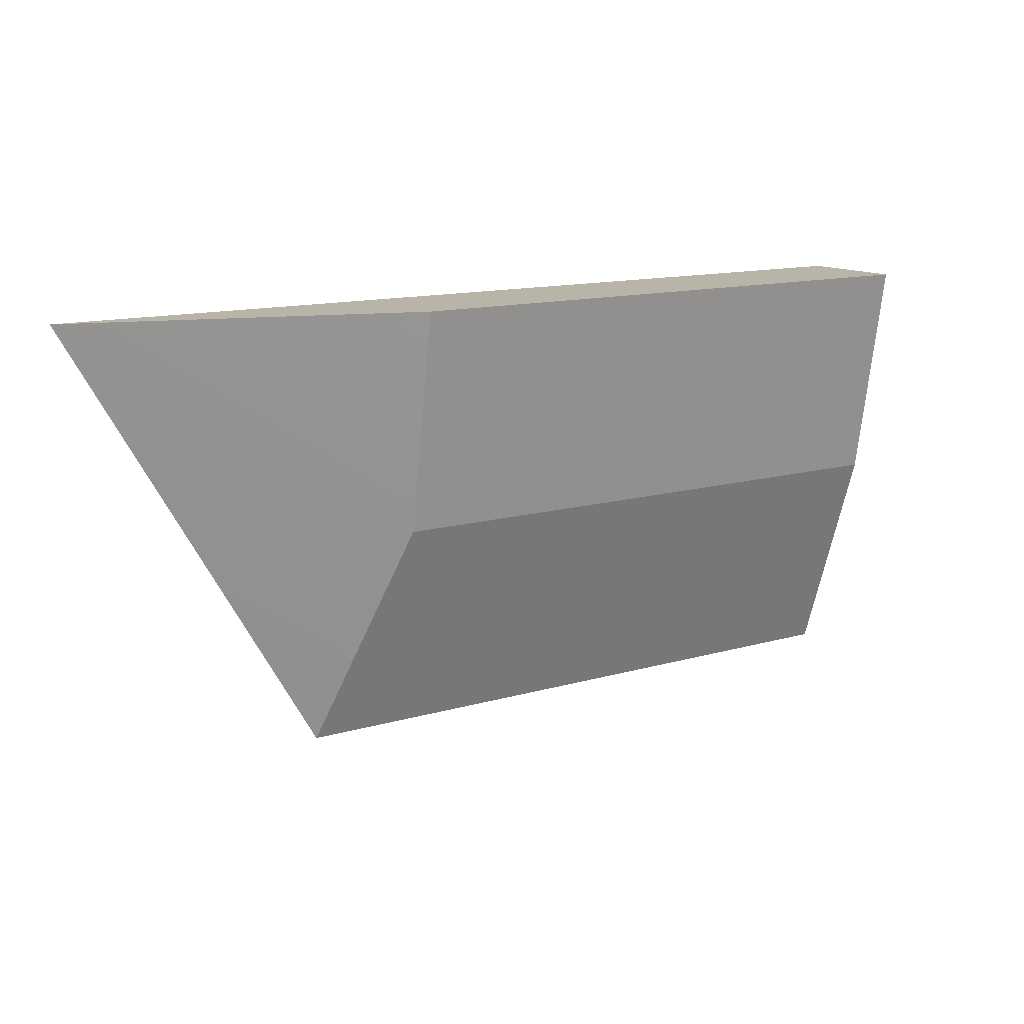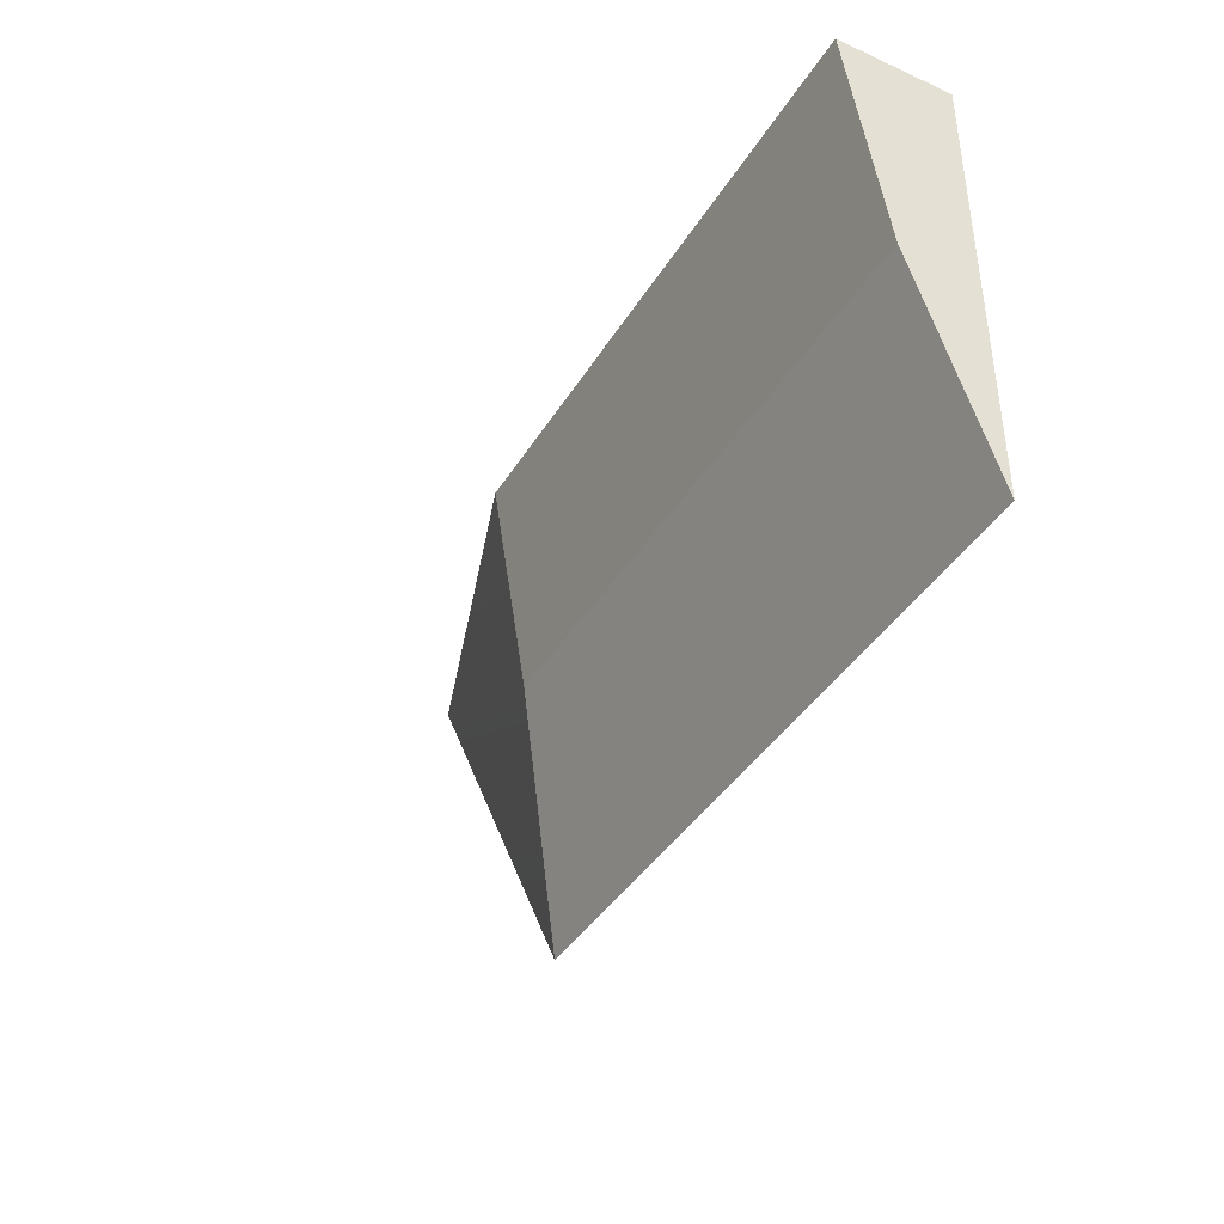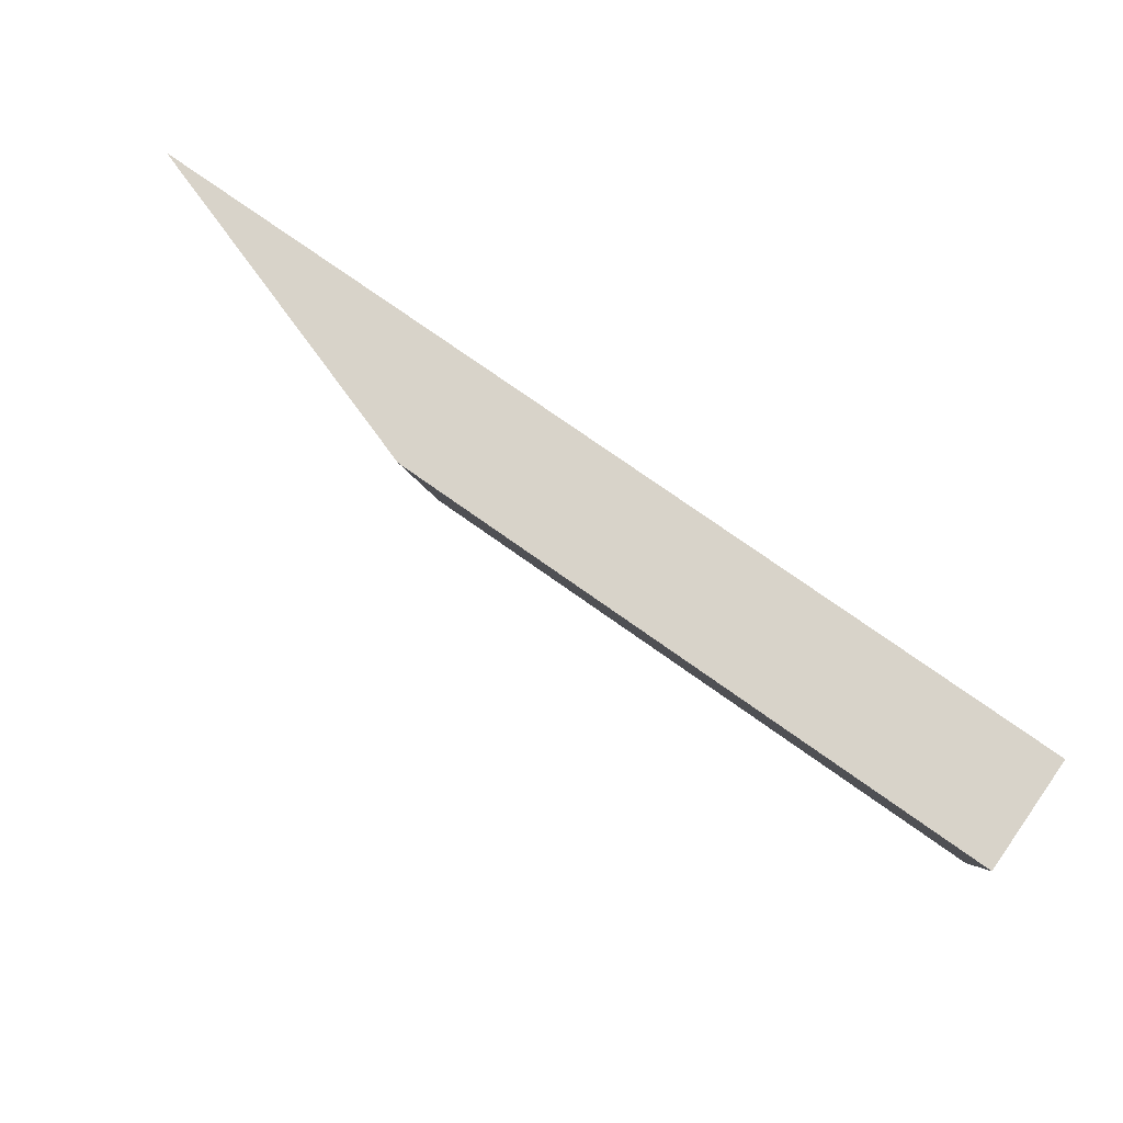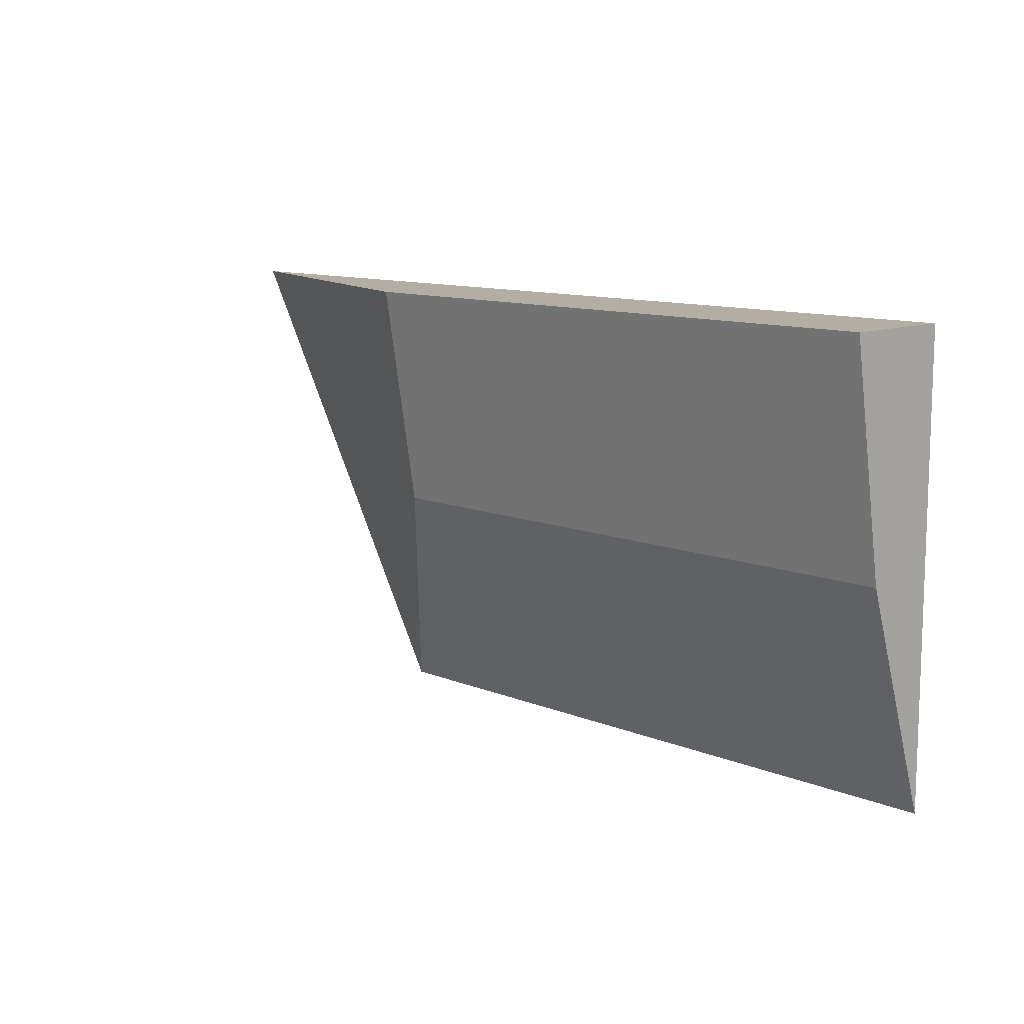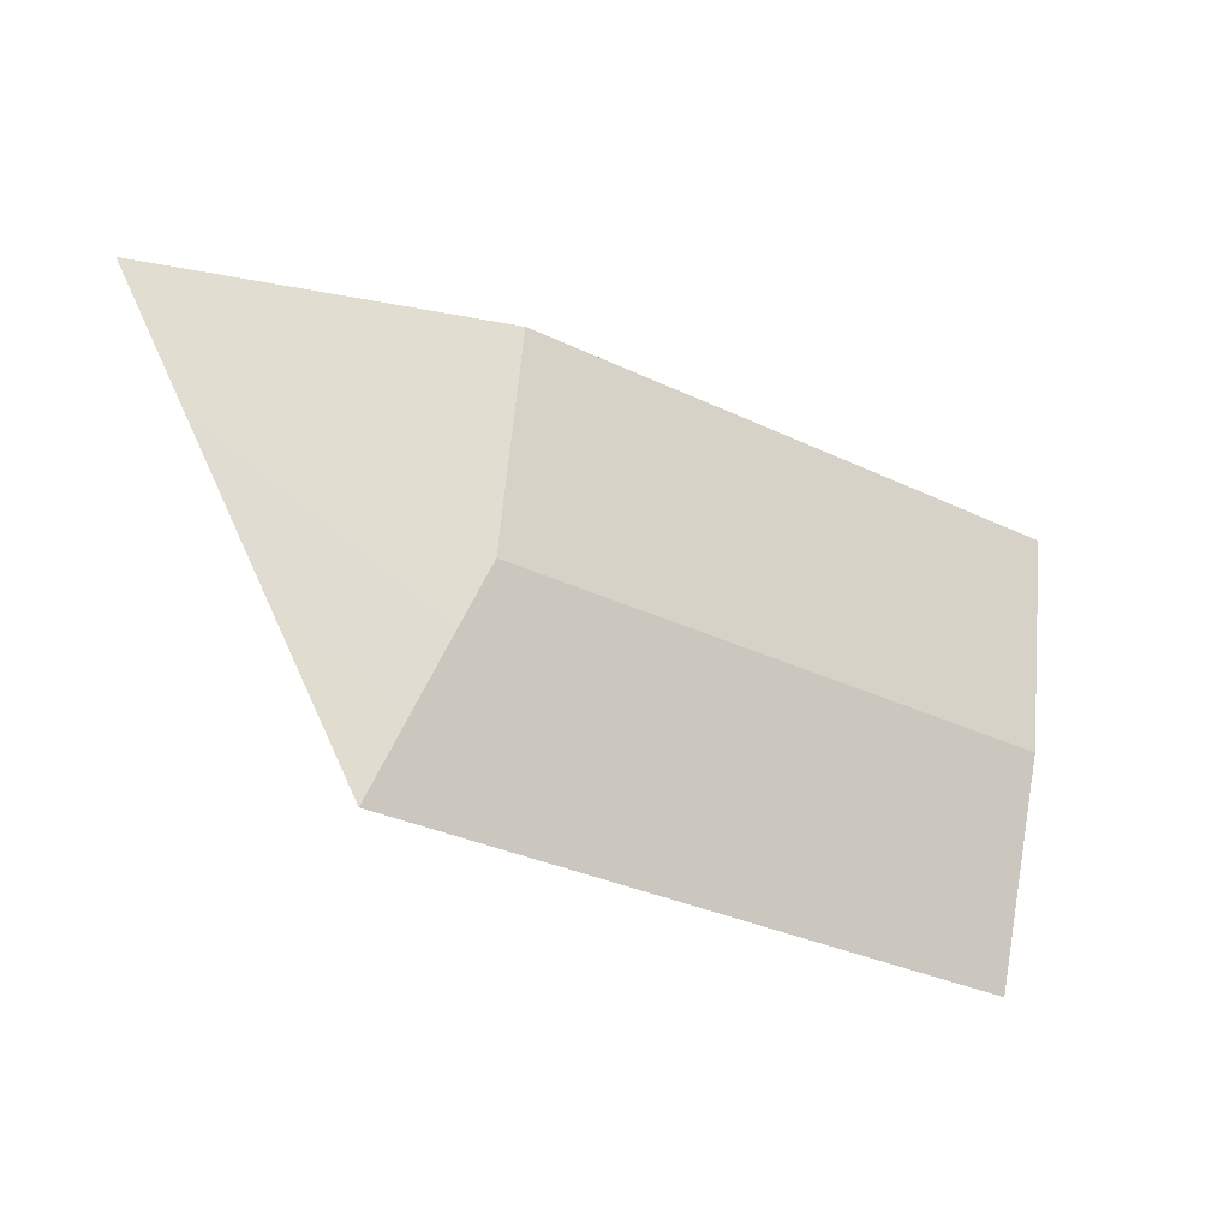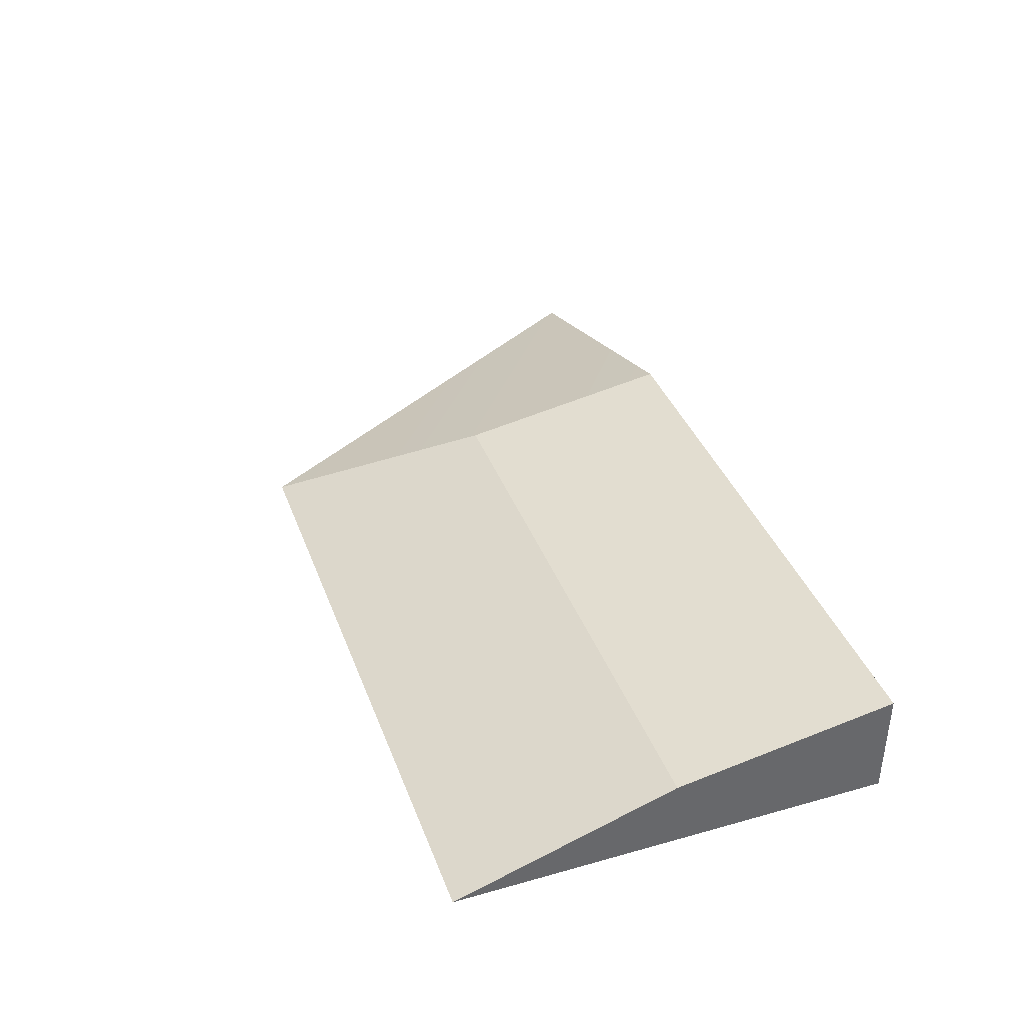
<metadata>
{"format":"obj","ext":"obj","renderer":"f3d","projection":"perspective","resolution":1024,"background":"white","views":[{"elev":13.1,"azim":146.3,"up":"+Z"},{"elev":-40.3,"azim":-118.9,"up":"+Z"},{"elev":75.8,"azim":-144.7,"up":"+Z"},{"elev":11.0,"azim":-134.7,"up":"+Z"},{"elev":-33.0,"azim":146.7,"up":"+Z"},{"elev":38.6,"azim":-109.5,"up":"+Y"}]}
</metadata>
<code>
g pb_Mesh173346
v 4 0 0
v -21 0 0
v -5 3 0
v -21 3 0
v -21 0 0
v -21 0 -12
v -21 3 0
v -21 2 -6
v -21 0 -12
v -3 0 -12
v -21 2 -6
v -5 2 -6
v -3 0 -12
v 4 0 0
v -5 2 -6
v -5 3 0
v -5 3 0
v -21 3 0
v -5 2 -6
v -21 2 -6
v -3 0 -12
v -21 0 -12
v 4 0 0
v -21 0 0
g pb_Mesh173346_0
g pb_Mesh173346_1
f 3 2 1
f 3 4 2
f 7 6 5
f 7 8 6
f 11 10 9
f 11 12 10
f 15 14 13
f 15 16 14
f 19 18 17
f 19 20 18
f 23 22 21
f 23 24 22

</code>
